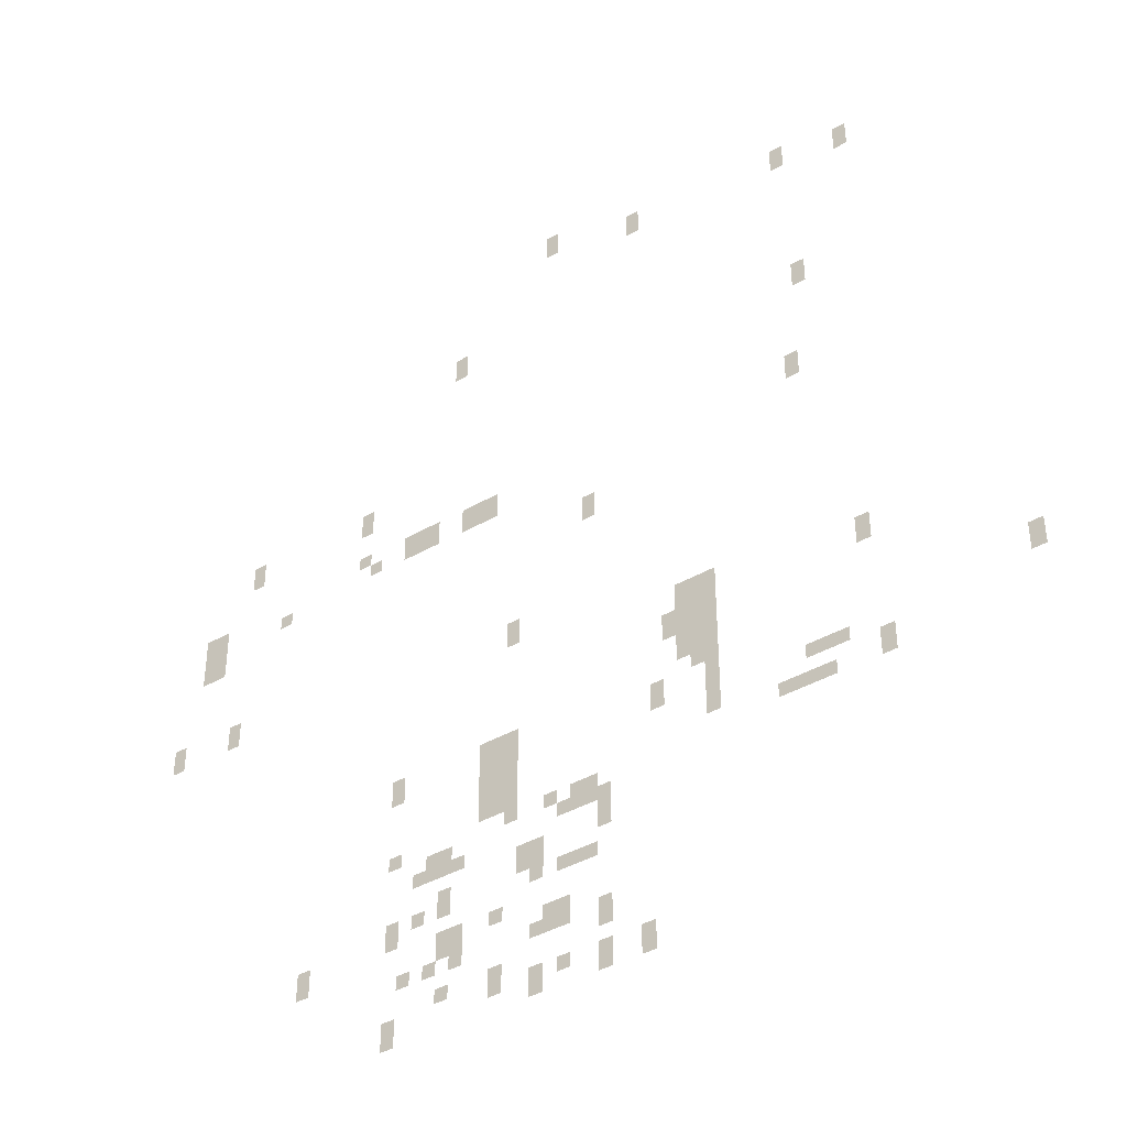
<metadata>
{"format":"obj","ext":"obj","renderer":"f3d","projection":"perspective","resolution":1024,"background":"white","views":[{"elev":-40.6,"azim":35.3,"up":"+Y"}]}
</metadata>
<code>
v -640 -64 0
v -656 -64 0
v -656 -48 0
v -640 -48 0
v -640 -80 0
v -656 -80 0
v -656 -64 0
v -640 -64 0
v -528 -96 0
v -544 -96 0
v -544 -80 0
v -528 -80 0
v -528 -112 0
v -544 -112 0
v -544 -96 0
v -528 -96 0
v -336 -112 0
v -352 -112 0
v -352 -96 0
v -336 -96 0
v -336 -128 0
v -352 -128 0
v -352 -112 0
v -336 -112 0
v -256 -128 0
v -272 -128 0
v -272 -112 0
v -256 -112 0
v -256 -144 0
v -272 -144 0
v -272 -128 0
v -256 -128 0
v -768 -192 0
v -784 -192 0
v -784 -176 0
v -768 -176 0
v -768 -208 0
v -784 -208 0
v -784 -192 0
v -768 -192 0
v -320 -304 0
v -336 -304 0
v -336 -288 0
v -320 -288 0
v -320 -320 0
v -336 -320 0
v -336 -304 0
v -320 -304 0
v -1056 -368 0
v -1072 -368 0
v -1072 -352 0
v -1056 -352 0
v -896 -368 0
v -912 -368 0
v -912 -352 0
v -896 -352 0
v -1056 -384 0
v -1072 -384 0
v -1072 -368 0
v -1056 -368 0
v -896 -384 0
v -912 -384 0
v -912 -368 0
v -896 -368 0
v -896 -432 0
v -912 -432 0
v -912 -416 0
v -896 -416 0
v -832 -432 0
v -848 -432 0
v -848 -416 0
v -832 -416 0
v -816 -432 0
v -832 -432 0
v -832 -416 0
v -816 -416 0
v -800 -432 0
v -816 -432 0
v -816 -416 0
v -800 -416 0
v -752 -432 0
v -768 -432 0
v -768 -416 0
v -752 -416 0
v -736 -432 0
v -752 -432 0
v -752 -416 0
v -736 -416 0
v -720 -432 0
v -736 -432 0
v -736 -416 0
v -720 -416 0
v -336 -432 0
v -352 -432 0
v -352 -416 0
v -336 -416 0
v -1120 -448 0
v -1136 -448 0
v -1136 -432 0
v -1120 -432 0
v -1104 -448 0
v -1120 -448 0
v -1120 -432 0
v -1104 -432 0
v -880 -448 0
v -896 -448 0
v -896 -432 0
v -880 -432 0
v -832 -448 0
v -848 -448 0
v -848 -432 0
v -832 -432 0
v -816 -448 0
v -832 -448 0
v -832 -432 0
v -816 -432 0
v -800 -448 0
v -816 -448 0
v -816 -432 0
v -800 -432 0
v -752 -448 0
v -768 -448 0
v -768 -432 0
v -752 -432 0
v -736 -448 0
v -752 -448 0
v -752 -432 0
v -736 -432 0
v -720 -448 0
v -736 -448 0
v -736 -432 0
v -720 -432 0
v -336 -448 0
v -352 -448 0
v -352 -432 0
v -336 -432 0
v -1120 -464 0
v -1136 -464 0
v -1136 -448 0
v -1120 -448 0
v -1104 -464 0
v -1120 -464 0
v -1120 -448 0
v -1104 -448 0
v -1008 -464 0
v -1024 -464 0
v -1024 -448 0
v -1008 -448 0
v -1120 -480 0
v -1136 -480 0
v -1136 -464 0
v -1120 -464 0
v -1104 -480 0
v -1120 -480 0
v -1120 -464 0
v -1104 -464 0
v -1120 -496 0
v -1136 -496 0
v -1136 -480 0
v -1120 -480 0
v -1104 -496 0
v -1120 -496 0
v -1120 -480 0
v -1104 -480 0
v -592 -496 0
v -608 -496 0
v -608 -480 0
v -592 -480 0
v -592 -512 0
v -608 -512 0
v -608 -496 0
v -592 -496 0
v -1152 -592 0
v -1168 -592 0
v -1168 -576 0
v -1152 -576 0
v -1072 -592 0
v -1088 -592 0
v -1088 -576 0
v -1072 -576 0
v -1152 -608 0
v -1168 -608 0
v -1168 -592 0
v -1152 -592 0
v -1072 -608 0
v -1088 -608 0
v -1088 -592 0
v -1072 -592 0
v -688 -624 0
v -704 -624 0
v -704 -608 0
v -688 -608 0
v -688 -640 0
v -704 -640 0
v -704 -624 0
v -688 -624 0
v -480 -672 0
v -496 -672 0
v -496 -656 0
v -480 -656 0
v -464 -672 0
v -480 -672 0
v -480 -656 0
v -464 -656 0
v -448 -672 0
v -464 -672 0
v -464 -656 0
v -448 -656 0
v -480 -688 0
v -496 -688 0
v -496 -672 0
v -480 -672 0
v -464 -688 0
v -480 -688 0
v -480 -672 0
v -464 -672 0
v -448 -688 0
v -464 -688 0
v -464 -672 0
v -448 -672 0
v -272 -688 0
v -288 -688 0
v -288 -672 0
v -272 -672 0
v -496 -704 0
v -512 -704 0
v -512 -688 0
v -496 -688 0
v -480 -704 0
v -496 -704 0
v -496 -688 0
v -480 -688 0
v -464 -704 0
v -480 -704 0
v -480 -688 0
v -464 -688 0
v -448 -704 0
v -464 -704 0
v -464 -688 0
v -448 -688 0
v -272 -704 0
v -288 -704 0
v -288 -688 0
v -272 -688 0
v -496 -720 0
v -512 -720 0
v -512 -704 0
v -496 -704 0
v -480 -720 0
v -496 -720 0
v -496 -704 0
v -480 -704 0
v -464 -720 0
v -480 -720 0
v -480 -704 0
v -464 -704 0
v -448 -720 0
v -464 -720 0
v -464 -704 0
v -448 -704 0
v -480 -736 0
v -496 -736 0
v -496 -720 0
v -480 -720 0
v -464 -736 0
v -480 -736 0
v -480 -720 0
v -464 -720 0
v -448 -736 0
v -464 -736 0
v -464 -720 0
v -448 -720 0
v -480 -752 0
v -496 -752 0
v -496 -736 0
v -480 -736 0
v -464 -752 0
v -480 -752 0
v -480 -736 0
v -464 -736 0
v -448 -752 0
v -464 -752 0
v -464 -736 0
v -448 -736 0
v -832 -768 0
v -848 -768 0
v -848 -752 0
v -832 -752 0
v -720 -768 0
v -736 -768 0
v -736 -752 0
v -720 -752 0
v -704 -768 0
v -720 -768 0
v -720 -752 0
v -704 -752 0
v -688 -768 0
v -704 -768 0
v -704 -752 0
v -688 -752 0
v -464 -768 0
v -480 -768 0
v -480 -752 0
v -464 -752 0
v -448 -768 0
v -464 -768 0
v -464 -752 0
v -448 -752 0
v -832 -784 0
v -848 -784 0
v -848 -768 0
v -832 -768 0
v -720 -784 0
v -736 -784 0
v -736 -768 0
v -720 -768 0
v -704 -784 0
v -720 -784 0
v -720 -768 0
v -704 -768 0
v -688 -784 0
v -704 -784 0
v -704 -768 0
v -688 -768 0
v -512 -784 0
v -528 -784 0
v -528 -768 0
v -512 -768 0
v -448 -784 0
v -464 -784 0
v -464 -768 0
v -448 -768 0
v -96 -784 0
v -112 -784 0
v -112 -768 0
v -96 -768 0
v -720 -800 0
v -736 -800 0
v -736 -784 0
v -720 -784 0
v -704 -800 0
v -720 -800 0
v -720 -784 0
v -704 -784 0
v -688 -800 0
v -704 -800 0
v -704 -784 0
v -688 -784 0
v -512 -800 0
v -528 -800 0
v -528 -784 0
v -512 -784 0
v -448 -800 0
v -464 -800 0
v -464 -784 0
v -448 -784 0
v -96 -800 0
v -112 -800 0
v -112 -784 0
v -96 -784 0
v -720 -816 0
v -736 -816 0
v -736 -800 0
v -720 -800 0
v -704 -816 0
v -720 -816 0
v -720 -800 0
v -704 -800 0
v -688 -816 0
v -704 -816 0
v -704 -800 0
v -688 -800 0
v -448 -816 0
v -464 -816 0
v -464 -800 0
v -448 -800 0
v -336 -816 0
v -352 -816 0
v -352 -800 0
v -336 -800 0
v -320 -816 0
v -336 -816 0
v -336 -800 0
v -320 -800 0
v -304 -816 0
v -320 -816 0
v -320 -800 0
v -304 -800 0
v -720 -832 0
v -736 -832 0
v -736 -816 0
v -720 -816 0
v -704 -832 0
v -720 -832 0
v -720 -816 0
v -704 -816 0
v -688 -832 0
v -704 -832 0
v -704 -816 0
v -688 -816 0
v -448 -832 0
v -464 -832 0
v -464 -816 0
v -448 -816 0
v -256 -832 0
v -272 -832 0
v -272 -816 0
v -256 -816 0
v -720 -848 0
v -736 -848 0
v -736 -832 0
v -720 -832 0
v -704 -848 0
v -720 -848 0
v -720 -832 0
v -704 -832 0
v -688 -848 0
v -704 -848 0
v -704 -832 0
v -688 -832 0
v -368 -848 0
v -384 -848 0
v -384 -832 0
v -368 -832 0
v -352 -848 0
v -368 -848 0
v -368 -832 0
v -352 -832 0
v -336 -848 0
v -352 -848 0
v -352 -832 0
v -336 -832 0
v -320 -848 0
v -336 -848 0
v -336 -832 0
v -320 -832 0
v -256 -848 0
v -272 -848 0
v -272 -832 0
v -256 -832 0
v -832 -864 0
v -848 -864 0
v -848 -848 0
v -832 -848 0
v -688 -864 0
v -704 -864 0
v -704 -848 0
v -688 -848 0
v -640 -864 0
v -656 -864 0
v -656 -848 0
v -640 -848 0
v -608 -864 0
v -624 -864 0
v -624 -848 0
v -608 -848 0
v -592 -864 0
v -608 -864 0
v -608 -848 0
v -592 -848 0
v -784 -880 0
v -800 -880 0
v -800 -864 0
v -784 -864 0
v -768 -880 0
v -784 -880 0
v -784 -864 0
v -768 -864 0
v -624 -880 0
v -640 -880 0
v -640 -864 0
v -624 -864 0
v -608 -880 0
v -624 -880 0
v -624 -864 0
v -608 -864 0
v -592 -880 0
v -608 -880 0
v -608 -864 0
v -592 -864 0
v -576 -880 0
v -592 -880 0
v -592 -864 0
v -576 -864 0
v -800 -896 0
v -816 -896 0
v -816 -880 0
v -800 -880 0
v -784 -896 0
v -800 -896 0
v -800 -880 0
v -784 -880 0
v -768 -896 0
v -784 -896 0
v -784 -880 0
v -768 -880 0
v -752 -896 0
v -768 -896 0
v -768 -880 0
v -752 -880 0
v -576 -896 0
v -592 -896 0
v -592 -880 0
v -576 -880 0
v -672 -912 0
v -688 -912 0
v -688 -896 0
v -672 -896 0
v -656 -912 0
v -672 -912 0
v -672 -896 0
v -656 -896 0
v -576 -912 0
v -592 -912 0
v -592 -896 0
v -576 -896 0
v -768 -928 0
v -784 -928 0
v -784 -912 0
v -768 -912 0
v -672 -928 0
v -688 -928 0
v -688 -912 0
v -672 -912 0
v -656 -928 0
v -672 -928 0
v -672 -912 0
v -656 -912 0
v -832 -944 0
v -848 -944 0
v -848 -928 0
v -832 -928 0
v -800 -944 0
v -816 -944 0
v -816 -928 0
v -800 -928 0
v -768 -944 0
v -784 -944 0
v -784 -928 0
v -768 -928 0
v -656 -944 0
v -672 -944 0
v -672 -928 0
v -656 -928 0
v -624 -944 0
v -640 -944 0
v -640 -928 0
v -624 -928 0
v -608 -944 0
v -624 -944 0
v -624 -928 0
v -608 -928 0
v -592 -944 0
v -608 -944 0
v -608 -928 0
v -592 -928 0
v -944 -960 0
v -960 -960 0
v -960 -944 0
v -944 -944 0
v -832 -960 0
v -848 -960 0
v -848 -944 0
v -832 -944 0
v -944 -976 0
v -960 -976 0
v -960 -960 0
v -944 -960 0
v -768 -976 0
v -784 -976 0
v -784 -960 0
v -768 -960 0
v -752 -976 0
v -768 -976 0
v -768 -960 0
v -752 -960 0
v -704 -976 0
v -720 -976 0
v -720 -960 0
v -704 -960 0
v -768 -992 0
v -784 -992 0
v -784 -976 0
v -768 -976 0
v -752 -992 0
v -768 -992 0
v -768 -976 0
v -752 -976 0
v -640 -992 0
v -656 -992 0
v -656 -976 0
v -640 -976 0
v -624 -992 0
v -640 -992 0
v -640 -976 0
v -624 -976 0
v -816 -1008 0
v -832 -1008 0
v -832 -992 0
v -816 -992 0
v -784 -1008 0
v -800 -1008 0
v -800 -992 0
v -784 -992 0
v -752 -1008 0
v -768 -1008 0
v -768 -992 0
v -752 -992 0
v -656 -1008 0
v -672 -1008 0
v -672 -992 0
v -656 -992 0
v -640 -1008 0
v -656 -1008 0
v -656 -992 0
v -640 -992 0
v -624 -1008 0
v -640 -1008 0
v -640 -992 0
v -624 -992 0
v -576 -1008 0
v -592 -1008 0
v -592 -992 0
v -576 -992 0
v -576 -1024 0
v -592 -1024 0
v -592 -1008 0
v -576 -1008 0
v -768 -1040 0
v -784 -1040 0
v -784 -1024 0
v -768 -1024 0
v -704 -1040 0
v -720 -1040 0
v -720 -1024 0
v -704 -1024 0
v -832 -1056 0
v -848 -1056 0
v -848 -1040 0
v -832 -1040 0
v -704 -1056 0
v -720 -1056 0
v -720 -1040 0
v -704 -1040 0
v -656 -1056 0
v -672 -1056 0
v -672 -1040 0
v -656 -1040 0
v -624 -1056 0
v -640 -1056 0
v -640 -1040 0
v -624 -1040 0
v -576 -1056 0
v -592 -1056 0
v -592 -1040 0
v -576 -1040 0
v -528 -1056 0
v -544 -1056 0
v -544 -1040 0
v -528 -1040 0
v -832 -1072 0
v -848 -1072 0
v -848 -1056 0
v -832 -1056 0
v -656 -1072 0
v -672 -1072 0
v -672 -1056 0
v -656 -1056 0
v -576 -1072 0
v -592 -1072 0
v -592 -1056 0
v -576 -1056 0
v -528 -1072 0
v -544 -1072 0
v -544 -1056 0
v -528 -1056 0
g overfinal_mesh_0021
f 1 2 3 4
f 5 6 7 8
f 9 10 11 12
f 13 14 15 16
f 17 18 19 20
f 21 22 23 24
f 25 26 27 28
f 29 30 31 32
f 33 34 35 36
f 37 38 39 40
f 41 42 43 44
f 45 46 47 48
f 49 50 51 52
f 53 54 55 56
f 57 58 59 60
f 61 62 63 64
f 65 66 67 68
f 69 70 71 72
f 73 74 75 76
f 77 78 79 80
f 81 82 83 84
f 85 86 87 88
f 89 90 91 92
f 93 94 95 96
f 97 98 99 100
f 101 102 103 104
f 105 106 107 108
f 109 110 111 112
f 113 114 115 116
f 117 118 119 120
f 121 122 123 124
f 125 126 127 128
f 129 130 131 132
f 133 134 135 136
f 137 138 139 140
f 141 142 143 144
f 145 146 147 148
f 149 150 151 152
f 153 154 155 156
f 157 158 159 160
f 161 162 163 164
f 165 166 167 168
f 169 170 171 172
f 173 174 175 176
f 177 178 179 180
f 181 182 183 184
f 185 186 187 188
f 189 190 191 192
f 193 194 195 196
f 197 198 199 200
f 201 202 203 204
f 205 206 207 208
f 209 210 211 212
f 213 214 215 216
f 217 218 219 220
f 221 222 223 224
f 225 226 227 228
f 229 230 231 232
f 233 234 235 236
f 237 238 239 240
f 241 242 243 244
f 245 246 247 248
f 249 250 251 252
f 253 254 255 256
f 257 258 259 260
f 261 262 263 264
f 265 266 267 268
f 269 270 271 272
f 273 274 275 276
f 277 278 279 280
f 281 282 283 284
f 285 286 287 288
f 289 290 291 292
f 293 294 295 296
f 297 298 299 300
f 301 302 303 304
f 305 306 307 308
f 309 310 311 312
f 313 314 315 316
f 317 318 319 320
f 321 322 323 324
f 325 326 327 328
f 329 330 331 332
f 333 334 335 336
f 337 338 339 340
f 341 342 343 344
f 345 346 347 348
f 349 350 351 352
f 353 354 355 356
f 357 358 359 360
f 361 362 363 364
f 365 366 367 368
f 369 370 371 372
f 373 374 375 376
f 377 378 379 380
f 381 382 383 384
f 385 386 387 388
f 389 390 391 392
f 393 394 395 396
f 397 398 399 400
f 401 402 403 404
f 405 406 407 408
f 409 410 411 412
f 413 414 415 416
f 417 418 419 420
f 421 422 423 424
f 425 426 427 428
f 429 430 431 432
f 433 434 435 436
f 437 438 439 440
f 441 442 443 444
f 445 446 447 448
f 449 450 451 452
f 453 454 455 456
f 457 458 459 460
f 461 462 463 464
f 465 466 467 468
f 469 470 471 472
f 473 474 475 476
f 477 478 479 480
f 481 482 483 484
f 485 486 487 488
f 489 490 491 492
f 493 494 495 496
f 497 498 499 500
f 501 502 503 504
f 505 506 507 508
f 509 510 511 512
f 513 514 515 516
f 517 518 519 520
f 521 522 523 524
f 525 526 527 528
f 529 530 531 532
f 533 534 535 536
f 537 538 539 540
f 541 542 543 544
f 545 546 547 548
f 549 550 551 552
f 553 554 555 556
f 557 558 559 560
f 561 562 563 564
f 565 566 567 568
f 569 570 571 572
f 573 574 575 576
f 577 578 579 580
f 581 582 583 584
f 585 586 587 588
f 589 590 591 592
f 593 594 595 596
f 597 598 599 600
f 601 602 603 604
f 605 606 607 608
f 609 610 611 612
f 613 614 615 616
f 617 618 619 620
f 621 622 623 624
f 625 626 627 628
f 629 630 631 632
f 633 634 635 636
f 637 638 639 640
f 641 642 643 644
f 645 646 647 648
f 649 650 651 652
f 653 654 655 656
f 657 658 659 660
f 661 662 663 664
f 665 666 667 668
f 669 670 671 672
f 673 674 675 676

</code>
